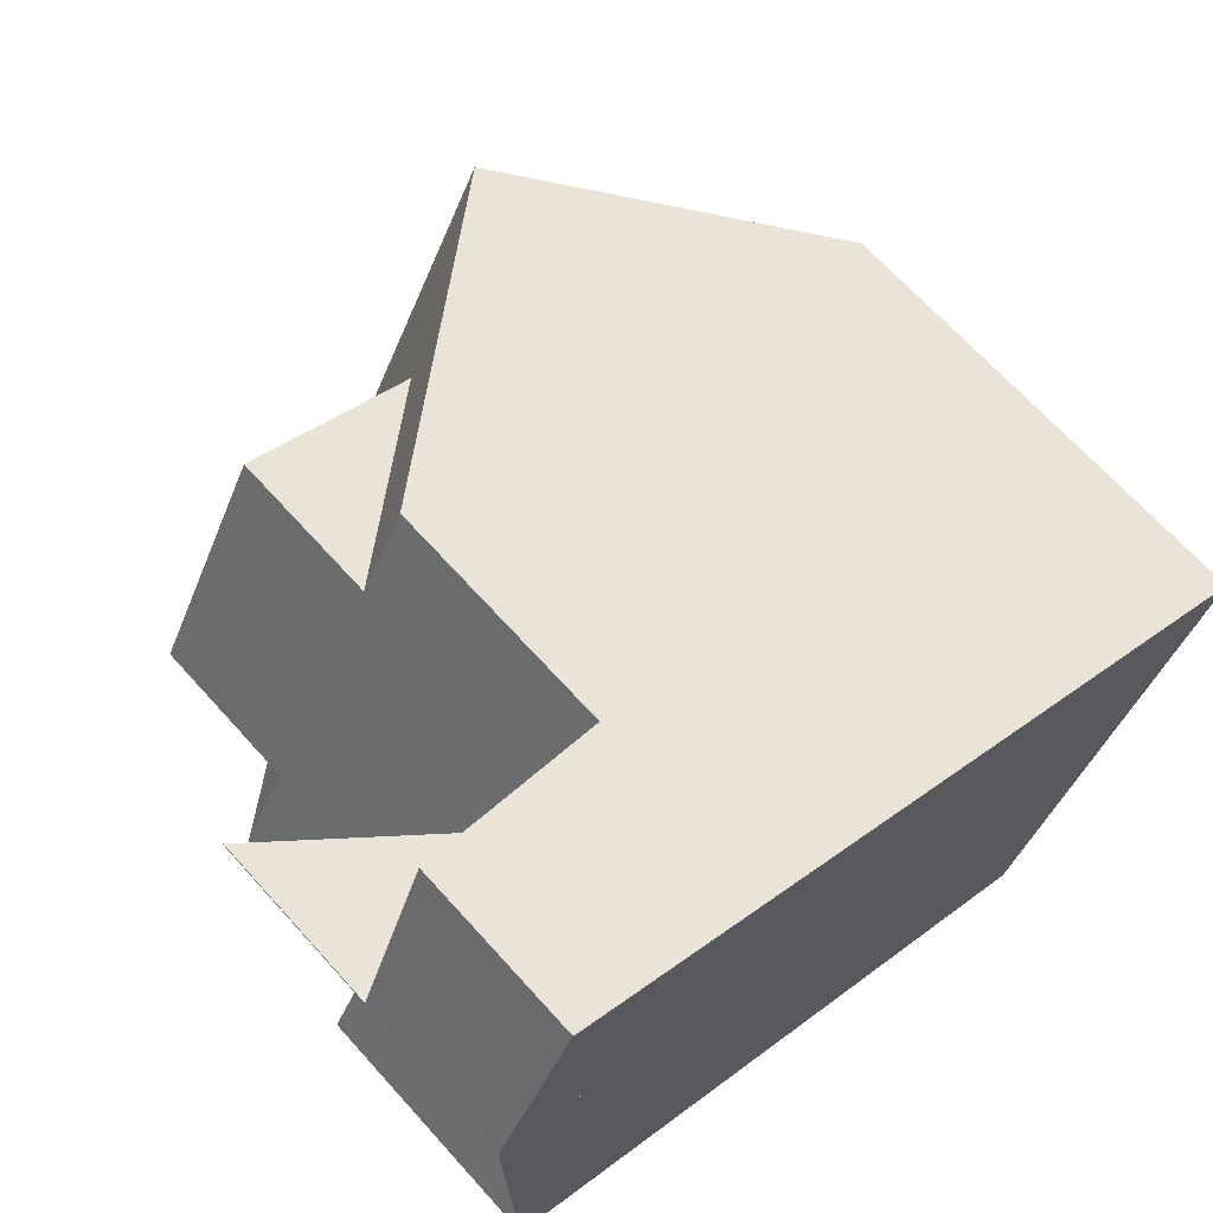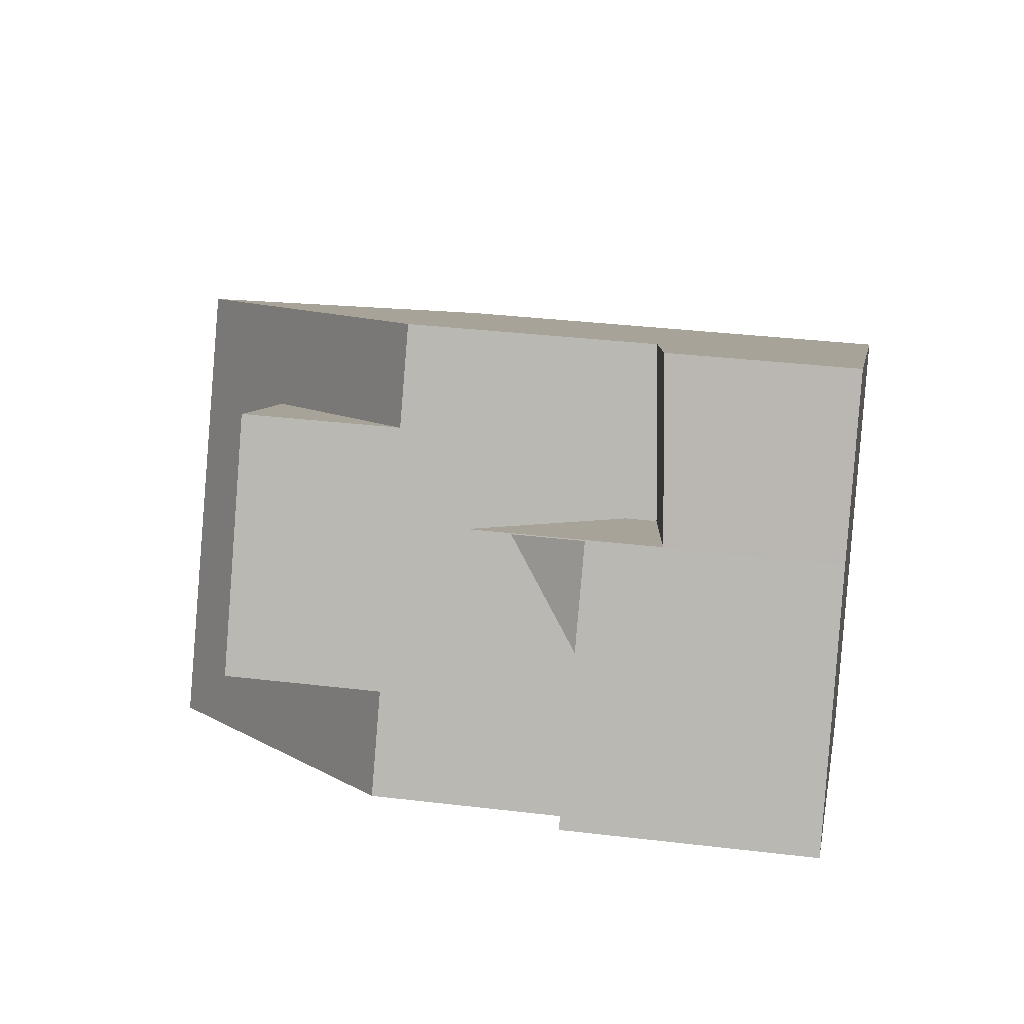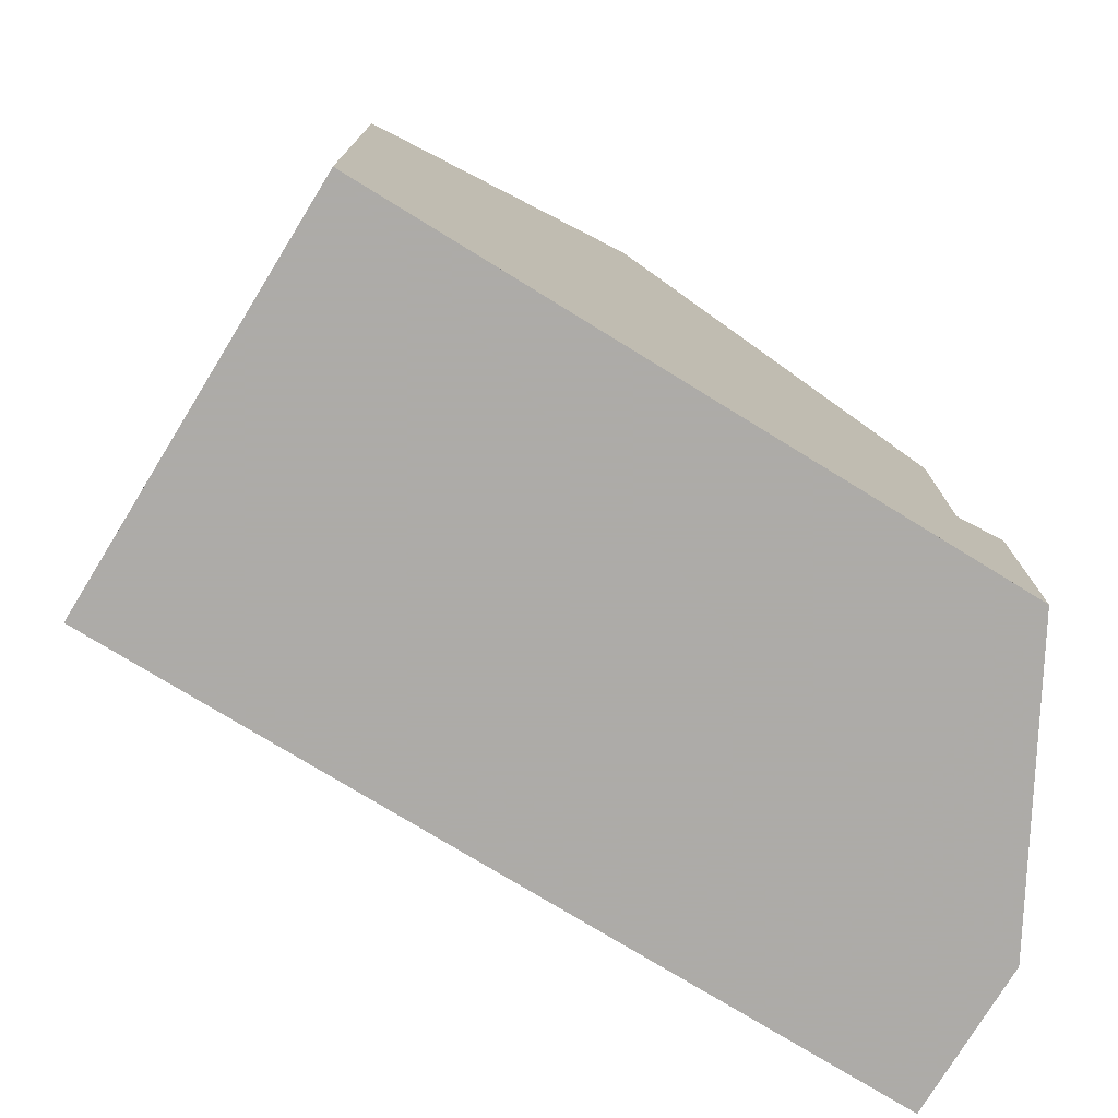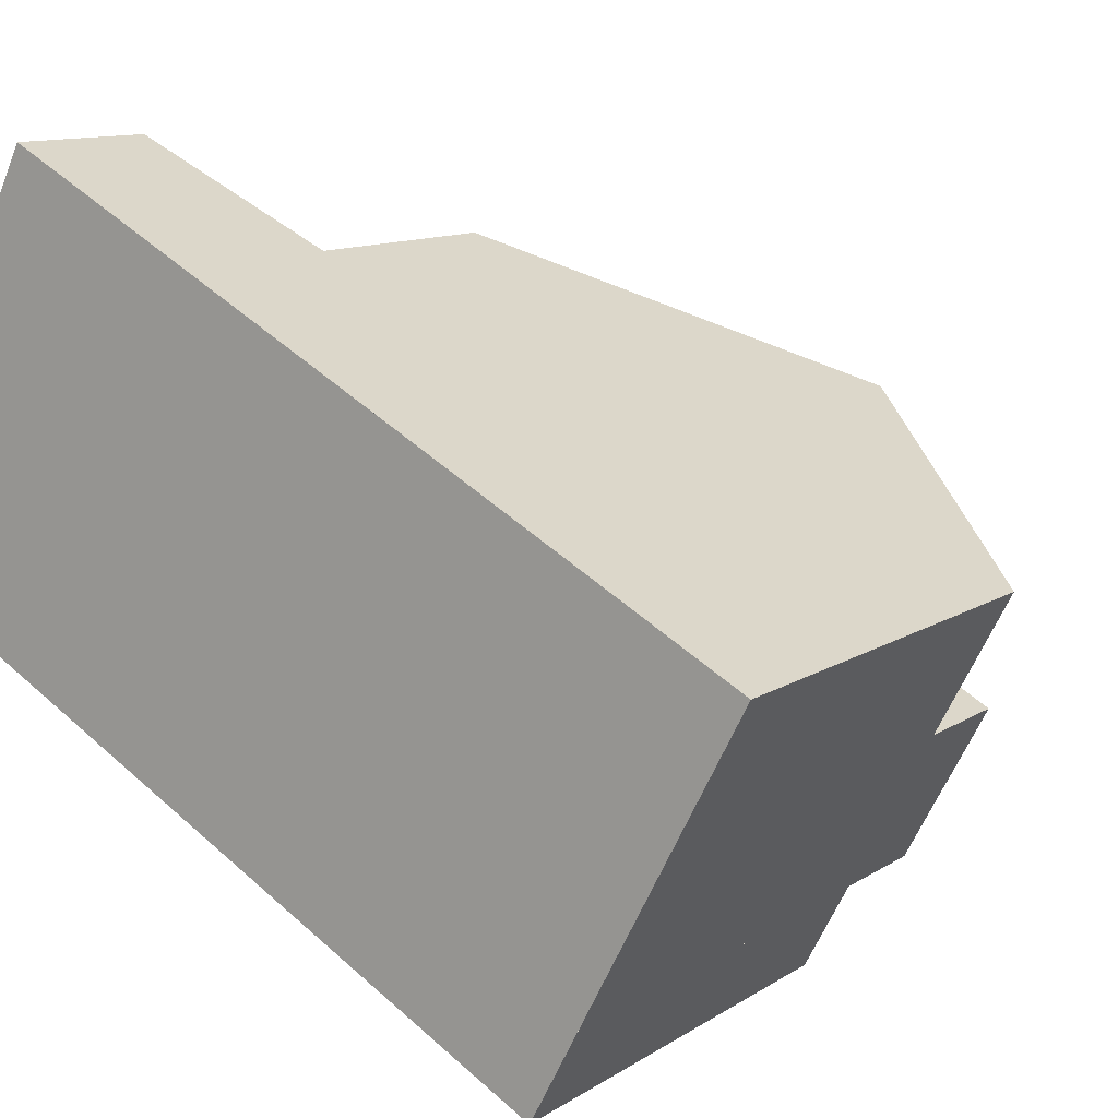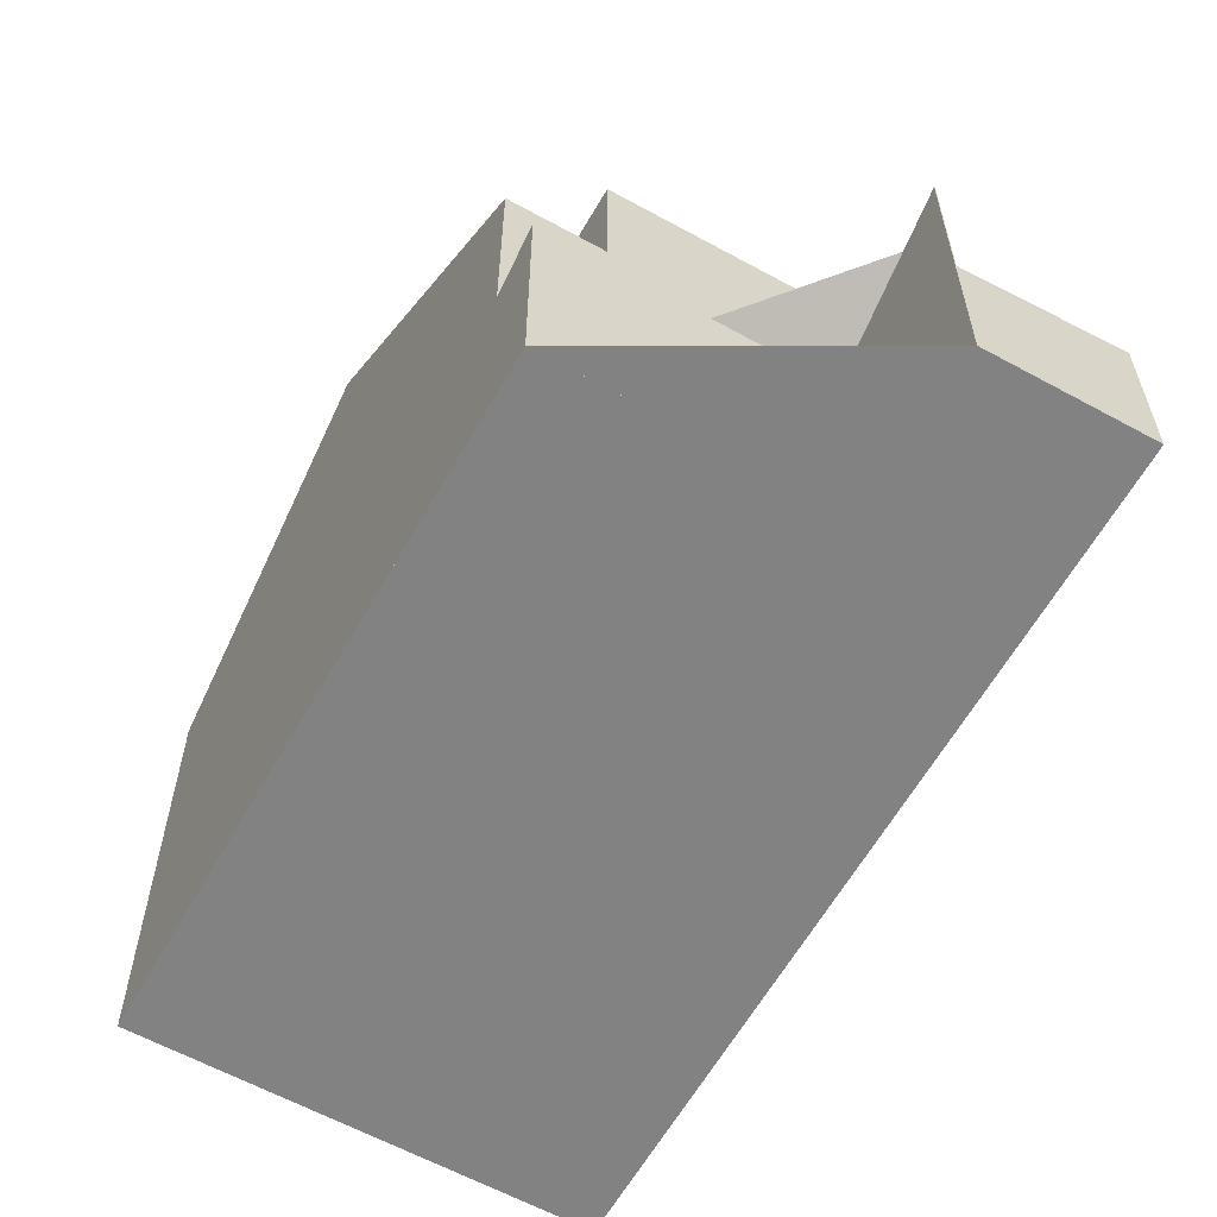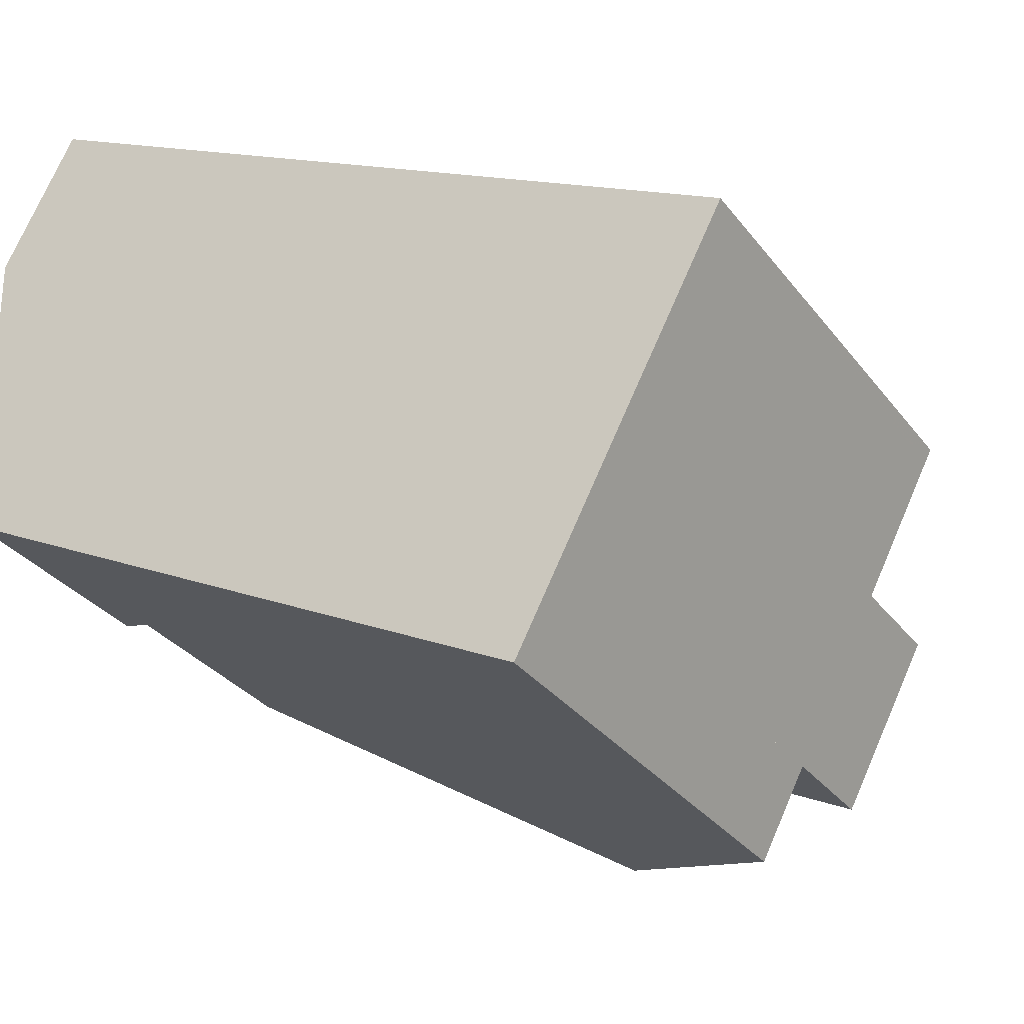
<metadata>
{"format":"obj","ext":"obj","renderer":"f3d","projection":"perspective","resolution":1024,"background":"white","views":[{"elev":67.1,"azim":138.1,"up":"+Y"},{"elev":33.0,"azim":99.5,"up":"+Y"},{"elev":-76.5,"azim":-3.9,"up":"+Z"},{"elev":11.8,"azim":-145.4,"up":"+Y"},{"elev":-60.9,"azim":88.3,"up":"+Z"},{"elev":-31.8,"azim":-149.1,"up":"+Y"}]}
</metadata>
<code>
v -1045 -1135 6.637
v -1048 -1130 6.619
v -1036 -1126 4.547
v -1038 -1127 3.356
v -1036 -1131 3.396
v -1037 -1124 2.34
v -1044 -1128 9.965
v -1041 -1133 9.988
v -1042 -1127 8.476
v -1039 -1132 8.432
v -1042 -1127 8.359
v -1039 -1132 8.344
v -1042 -1127 8.359
v -1039 -1125 6.032
v -1039 -1125 6.032
v -1036 -1131 6.061
v -1039 -1127 6.038
v -1041 -1128 8.356
v -1041 -1133 9.988
v -1044 -1128 9.965
v -1036 -1126 4.16
v -1039 -1125 6.032
v -1036 -1131 6.061
v -1036 -1126 3.566
v -1047 -1132 6.626
v -1045 -1134 6.633
v -1043 -1134 8.312
v -1046 -1129 8.361
v -1047 -1132 8.279
v -1045 -1131 8.343
v -1045 -1134 8.26
v -1043 -1133 8.323
v -1042 -1134 8.536
v -1045 -1128 8.547
v -1041 -1128 8.356
v -1040 -1131 8.347
v -1039 -1125 2.918
v -1036 -1131 2.967
v -1036 -1126 4.16
v -1036 -1126 4.547
v -1037 -1124 2.34
v -1039 -1125 2.703
v -1039 -1125 2.703
v -1037 -1124 2.345
v -1037 -1124 2.345
v -1037 -1124 2.323
v -1037 -1124 2.327
v -1039 -1126 2.685
v -1039 -1125 2.703
v -1036 -1126 2.162
v -1044 -1128 9.965
v -1044 -1128 9.965
v -1039 -1125 2.918
v -1039 -1125 2.703
v -1042 -1127 8.476
v -1045 -1128 8.547
v -1039 -1125 6.032
v -1048 -1130 6.619
v -1046 -1129 8.361
v -1039 -1127 8.213
v -1037 -1130 8.206
v -1039 -1127 6.038
v -1037 -1130 6.055
v -1038 -1127 2.523
v -1036 -1131 2.967
v -1038 -1127 2.936
v -1043 -1129 9.97
v -1039 -1127 8.213
v -1042 -1128 8.467
v -1043 -1129 9.97
v -1045 -1130 8.544
v -1045 -1130 8.351
v -1047 -1131 6.623
v -1041 -1128 8.356
v -1039 -1127 2.595
v -1036 -1125 2.238
v -1036 -1125 2.235
v -1039 -1127 2.595
v -1039 -1127 2.929
v -1039 -1127 6.038
v -1039 -1127 8.213
v -1045 -1134 6.638
v -1045 -1134 8.26
v -1046 -1133 8.272
v -1045 -1135 6.646
v -1036 -1131 6.061
v -1039 -1132 8.344
v -1036 -1131 2.967
v -1036 -1131 6.061
v -1039 -1132 8.433
v -1041 -1133 9.988
v -1041 -1133 9.988
v -1042 -1134 8.536
v -1045 -1135 6.646
v -1045 -1135 6.637
v -1043 -1134 8.312
v -1036 -1131 3.396
v -1036 -1131 2.967
v -1036 -1126 4.53
v -1036 -1126 3.591
v -1036 -1126 2.166
v -1036 -1126 4.531
v -1044 -1128 9.966
v -1042 -1127 8.475
v -1042 -1127 8.358
v -1039 -1126 6.033
v -1045 -1129 8.546
v -1044 -1128 9.966
v -1047 -1130 6.62
v -1046 -1129 8.36
v -1039 -1126 2.92
v -1039 -1126 2.685
v -1039 -1126 6.033
v -1038 -1127 8.211
v -1036 -1126 4.53
v -1036 -1126 4.16
v -1041 -1129 8.353
v -1036 -1126 2.166
v -1036 -1126 2.162
v -1036 -1126 4.547
v -1041 -1129 8.46
v -1043 -1130 9.973
v -1043 -1130 9.973
v -1044 -1131 8.543
v -1041 -1129 8.353
v -1045 -1131 8.343
v -1045 -1131 8.343
v -1038 -1127 2.936
v -1047 -1132 8.279
v -1047 -1132 6.626
v -1038 -1127 2.523
v -1038 -1127 2.523
v -1038 -1127 2.936
v -1038 -1127 6.043
v -1038 -1127 8.211
v -1037 -1130 8.206
v -1037 -1130 6.055
v -1040 -1131 8.347
v -1040 -1131 8.442
v -1042 -1132 9.983
v -1042 -1132 9.983
v -1043 -1133 8.538
v -1040 -1131 8.347
v -1043 -1133 8.323
v -1043 -1133 8.323
v -1036 -1129 3.382
v -1037 -1130 2.956
v -1045 -1134 8.26
v -1045 -1134 6.638
v -1045 -1134 8.26
v -1045 -1134 6.633
v -1037 -1130 2.956
v -1037 -1130 6.055
v -1037 -1130 8.206
v -1037 -1131 6.059
v -1039 -1132 8.345
v -1039 -1132 8.436
v -1041 -1133 9.987
v -1041 -1133 9.987
v -1043 -1134 8.537
v -1043 -1134 8.316
v -1036 -1130 3.392
v -1037 -1131 2.964
v -1045 -1135 6.644
v -1045 -1135 6.636
v -1037 -1131 2.964
v -1037 -1131 6.059
v -1045 -1135 6.637
v -1045 -1135 6.637
v -1045 -1135 -8.882e-16
v -1045 -1135 0
v -1046 -1129 8.361
v -1048 -1130 6.619
v -1048 -1130 0
v -1046 -1129 0
v -1036 -1126 4.531
v -1036 -1126 4.547
v -1036 -1126 0
v -1036 -1126 0
v -1036 -1129 3.382
v -1038 -1127 3.356
v -1038 -1127 4.441e-16
v -1036 -1129 0
v -1036 -1131 2.967
v -1036 -1131 3.396
v -1036 -1131 0
v -1036 -1131 0
v -1037 -1124 2.34
v -1037 -1124 2.34
v -1037 -1124 0
v -1037 -1124 0
v -1042 -1127 8.476
v -1044 -1128 9.965
v -1044 -1128 0
v -1042 -1127 0
v -1042 -1127 8.359
v -1042 -1127 8.476
v -1042 -1127 0
v -1042 -1127 0
v -1041 -1133 9.988
v -1039 -1132 8.432
v -1039 -1132 0
v -1041 -1133 1.776e-15
v -1039 -1125 6.032
v -1042 -1127 8.359
v -1042 -1127 0
v -1039 -1125 -8.882e-16
v -1039 -1132 8.432
v -1039 -1132 8.344
v -1039 -1132 0
v -1039 -1132 0
v -1039 -1132 8.344
v -1036 -1131 6.061
v -1036 -1131 0
v -1039 -1132 0
v -1042 -1134 8.536
v -1041 -1133 9.988
v -1041 -1133 1.776e-15
v -1042 -1134 0
v -1038 -1127 3.356
v -1036 -1126 4.16
v -1036 -1126 0
v -1038 -1127 4.441e-16
v -1045 -1135 6.646
v -1043 -1134 8.312
v -1043 -1134 0
v -1045 -1135 8.882e-16
v -1045 -1128 8.547
v -1046 -1129 8.361
v -1046 -1129 0
v -1045 -1128 0
v -1043 -1134 8.312
v -1042 -1134 8.536
v -1042 -1134 0
v -1043 -1134 0
v -1044 -1128 9.965
v -1045 -1128 8.547
v -1045 -1128 0
v -1044 -1128 0
v -1037 -1124 2.323
v -1037 -1124 2.34
v -1037 -1124 0
v -1037 -1124 0
v -1037 -1124 2.345
v -1039 -1125 2.703
v -1039 -1125 0
v -1037 -1124 4.441e-16
v -1037 -1124 2.34
v -1037 -1124 2.345
v -1037 -1124 4.441e-16
v -1037 -1124 0
v -1036 -1125 2.235
v -1037 -1124 2.323
v -1037 -1124 0
v -1036 -1125 -4.441e-16
v -1048 -1130 6.619
v -1048 -1130 6.619
v -1048 -1130 0
v -1048 -1130 0
v -1047 -1130 6.62
v -1047 -1131 6.623
v -1047 -1131 0
v -1047 -1130 8.882e-16
v -1036 -1126 2.162
v -1036 -1125 2.235
v -1036 -1125 -4.441e-16
v -1036 -1126 0
v -1047 -1132 8.279
v -1046 -1133 8.272
v -1046 -1133 0
v -1047 -1132 -1.776e-15
v -1045 -1135 6.637
v -1045 -1135 6.646
v -1045 -1135 8.882e-16
v -1045 -1135 -8.882e-16
v -1045 -1135 6.636
v -1045 -1135 6.637
v -1045 -1135 0
v -1045 -1135 0
v -1036 -1131 3.396
v -1036 -1131 3.396
v -1036 -1131 0
v -1036 -1131 0
v -1036 -1126 4.16
v -1036 -1126 4.531
v -1036 -1126 0
v -1036 -1126 0
v -1048 -1130 6.619
v -1047 -1130 6.62
v -1047 -1130 8.882e-16
v -1048 -1130 0
v -1036 -1126 4.547
v -1036 -1126 4.547
v -1036 -1126 -8.882e-16
v -1036 -1126 0
v -1047 -1131 6.623
v -1047 -1132 6.626
v -1047 -1132 0
v -1047 -1131 0
v -1036 -1130 3.392
v -1036 -1129 3.382
v -1036 -1129 0
v -1036 -1130 0
v -1046 -1133 8.272
v -1045 -1134 8.26
v -1045 -1134 0
v -1046 -1133 0
v -1036 -1131 3.396
v -1036 -1130 3.392
v -1036 -1130 0
v -1036 -1131 0
v -1045 -1134 6.633
v -1045 -1135 6.636
v -1045 -1135 0
v -1045 -1134 0
v -1037 -1124 0
v -1036 -1126 0
v -1038 -1127 0
v -1036 -1131 0
v -1045 -1135 0
v -1048 -1130 0
f 54 49 37 53
f 104 69 67 103
f 105 18 69 104
f 14 13 11 15
f 106 17 18 105
f 108 70 71 107
f 110 72 73 109
f 29 25 30
f 83 31 26 82
f 107 71 72 110
f 53 37 22 57
f 100 24 40 99
f 48 42 44 47
f 44 42 43 45
f 47 44 41 46
f 45 6 41 44
f 101 50 24 100
f 51 7 9 55
f 55 9 11 13
f 56 34 20 52
f 58 2 28 59
f 59 28 34 56
f 89 23 38 88
f 60 35 62
f 61 36 63
f 122 67 69 121
f 121 69 18 117
f 124 71 70 123
f 150 84 148
f 126 72 71 124
f 76 47 46 77
f 75 48 47 76
f 112 54 53 111
f 111 53 57 113
f 125 74 68 114
f 82 32 83
f 130 73 72 126
f 86 16 12 87
f 167 89 88 166
f 90 10 8 91
f 87 12 10 90
f 92 19 33 93
f 94 85 1 95
f 93 33 27 96
f 97 5 65 98
f 96 27 85 94
f 99 39 100
f 100 39 66 64 101
f 103 51 55 104
f 104 55 13 105
f 105 13 14 106
f 107 56 52 108
f 109 58 59 110
f 110 59 56 107
f 111 79 78 112
f 113 80 79 111
f 115 102 21 116
f 118 76 77 119
f 120 3 102 115
f 140 122 121 139
f 139 121 117 138
f 142 124 123 141
f 144 126 124 142
f 147 128 116 21 4 146
f 143 125 114 136
f 148 84 129 127 145
f 131 75 76 118
f 132 78 79 133
f 134 80 81 135
f 133 79 80 134
f 156 138 137 155
f 158 140 139 157
f 157 139 138 156
f 160 142 141 159
f 161 144 142 160
f 163 147 146 162
f 164 149 144 161
f 165 151 149 164
f 153 134 135 154
f 152 133 134 153
f 155 86 87 156
f 157 90 91 158
f 156 87 90 157
f 159 92 93 160
f 160 93 96 161
f 162 97 98 163
f 161 96 94 164
f 164 94 95 165
f 166 152 153 167
f 169 170 171 168
f 173 174 175 172
f 177 178 179 176
f 181 182 183 180
f 185 186 187 184
f 189 190 191 188
f 193 194 195 192
f 197 198 199 196
f 201 202 203 200
f 205 206 207 204
f 209 210 211 208
f 213 214 215 212
f 217 218 219 216
f 221 222 223 220
f 225 226 227 224
f 229 230 231 228
f 233 234 235 232
f 237 238 239 236
f 241 242 243 240
f 245 246 247 244
f 249 250 251 248
f 253 254 255 252
f 257 258 259 256
f 261 262 263 260
f 265 266 267 264
f 269 270 271 268
f 273 274 275 272
f 277 278 279 276
f 281 282 283 280
f 285 286 287 284
f 289 290 291 288
f 293 294 295 292
f 297 298 299 296
f 301 302 303 300
f 305 306 307 304
f 309 310 311 308
f 313 314 315 312
f 317 318 319 320 321 316

</code>
